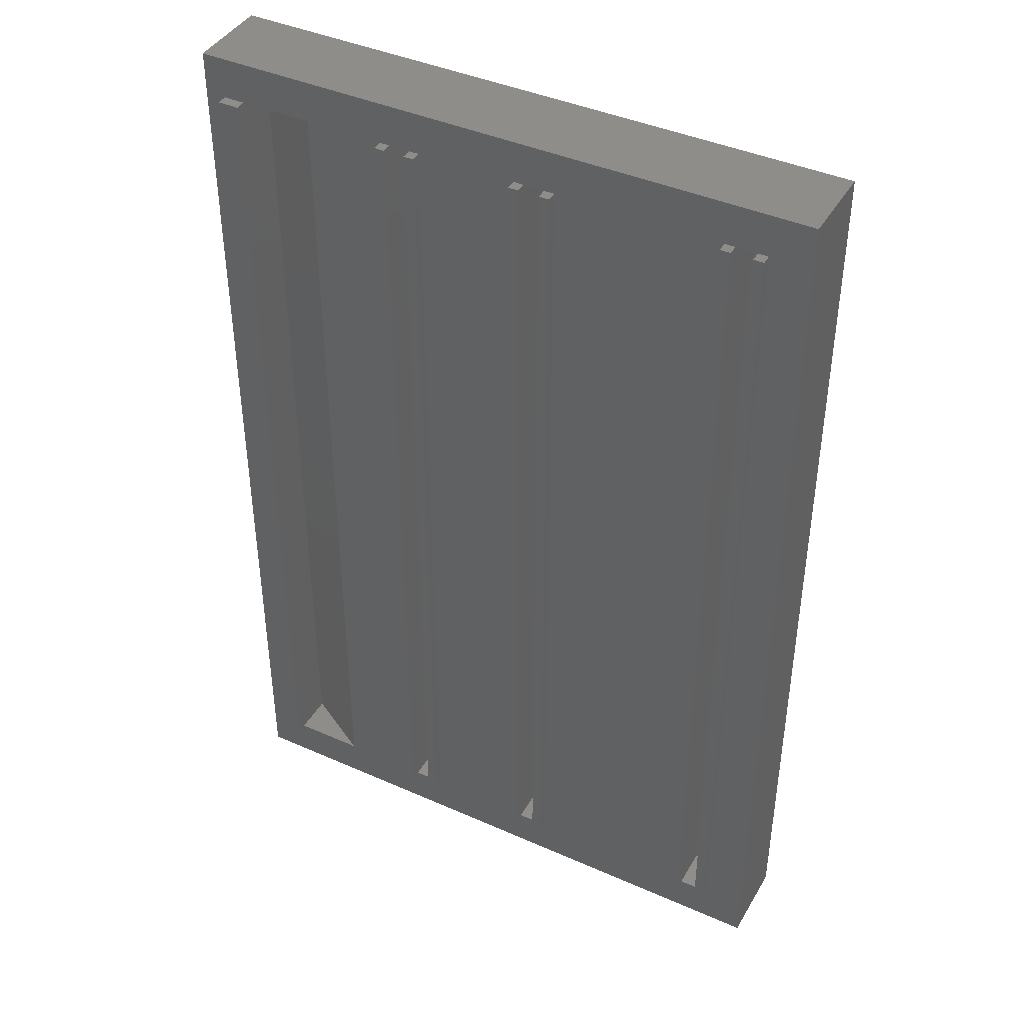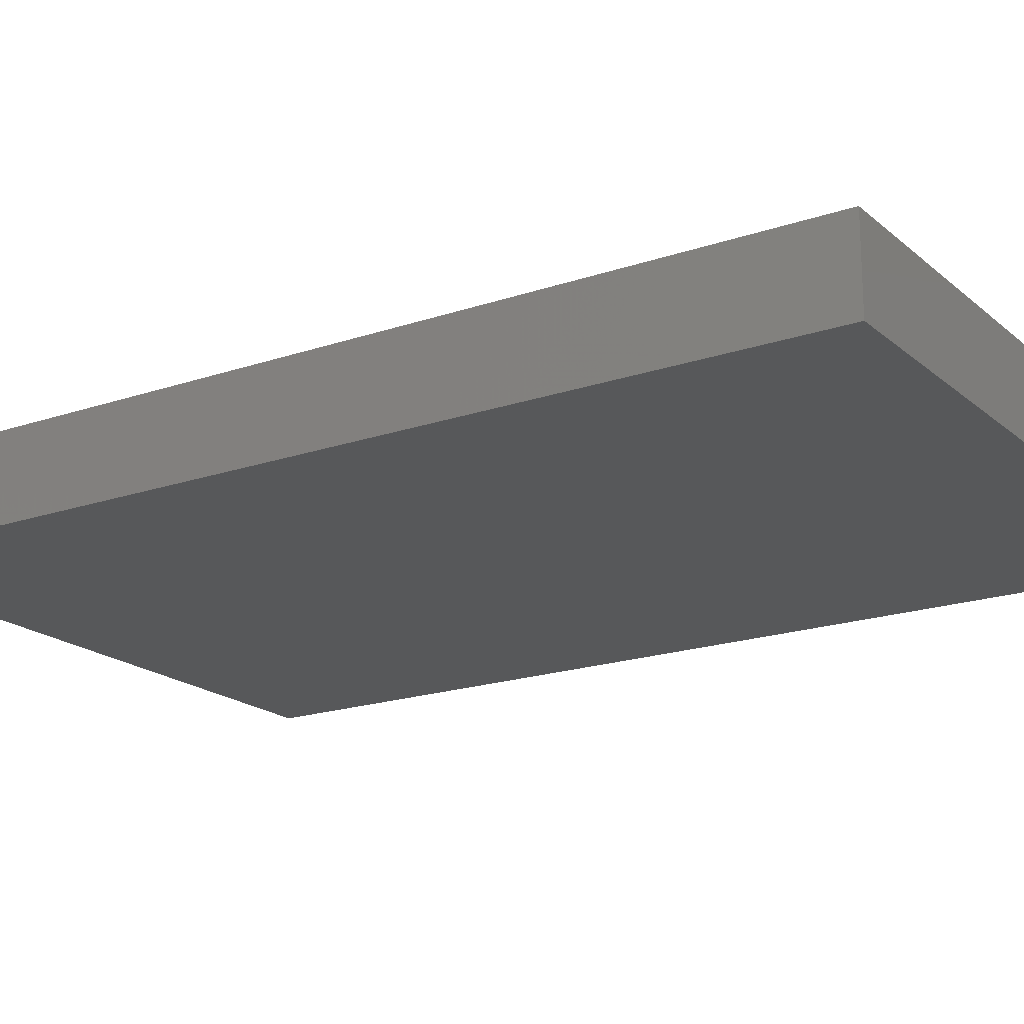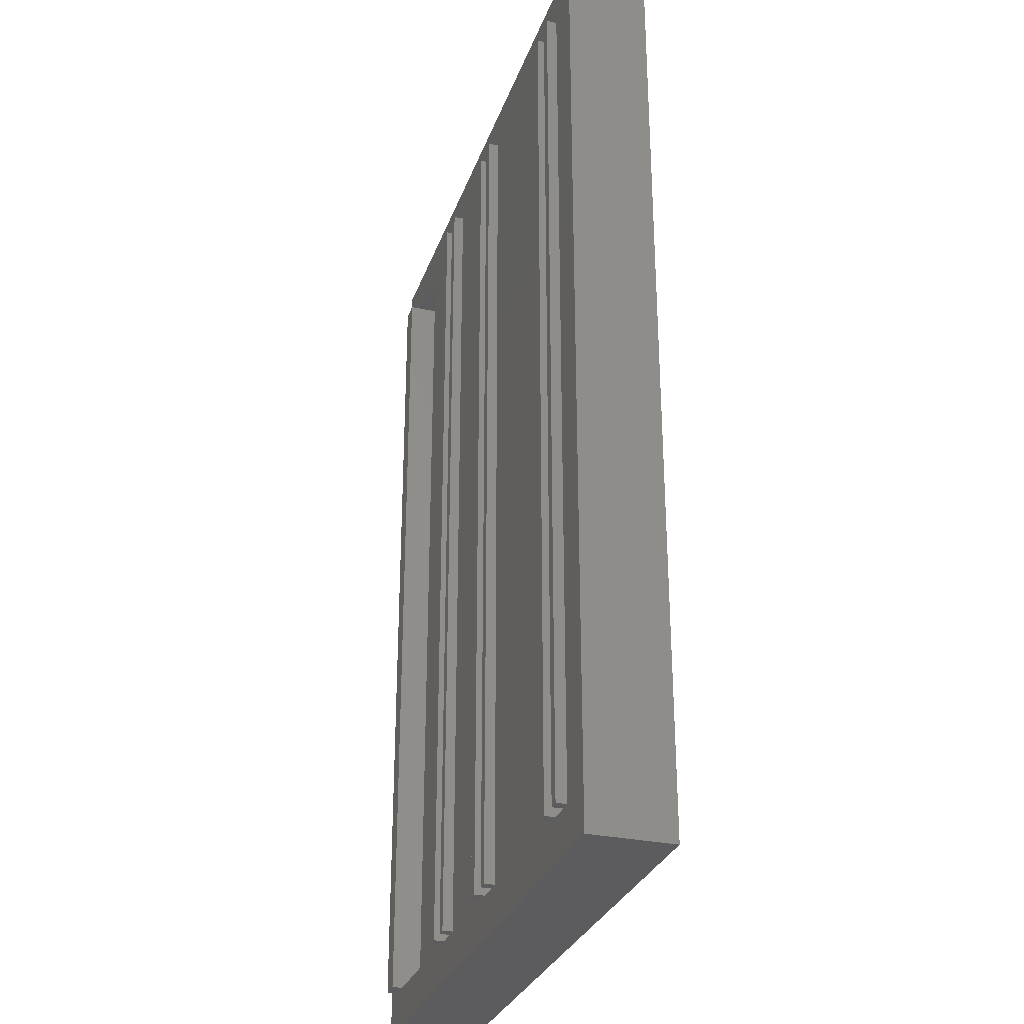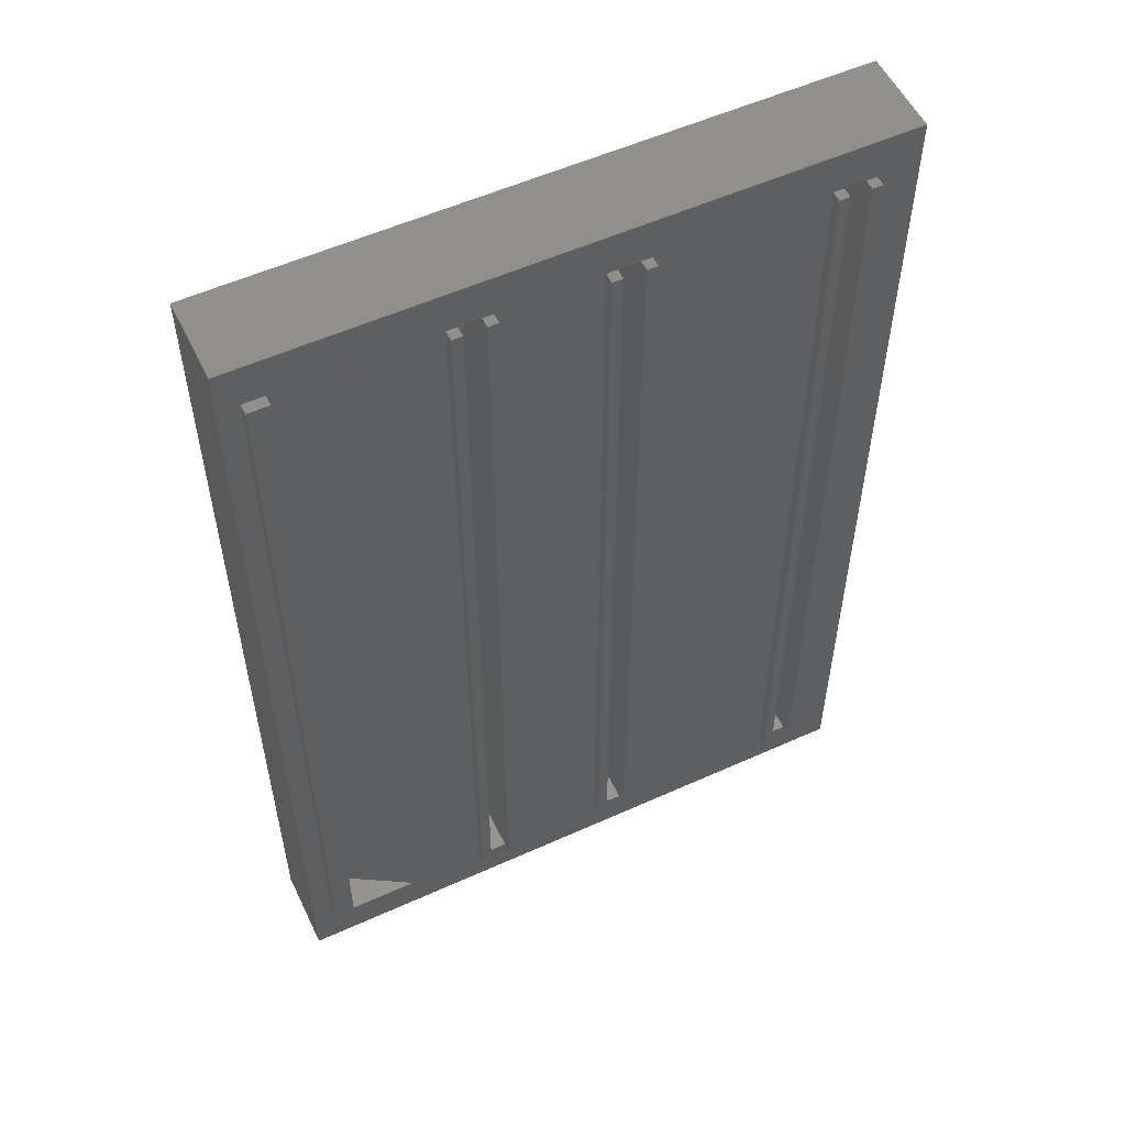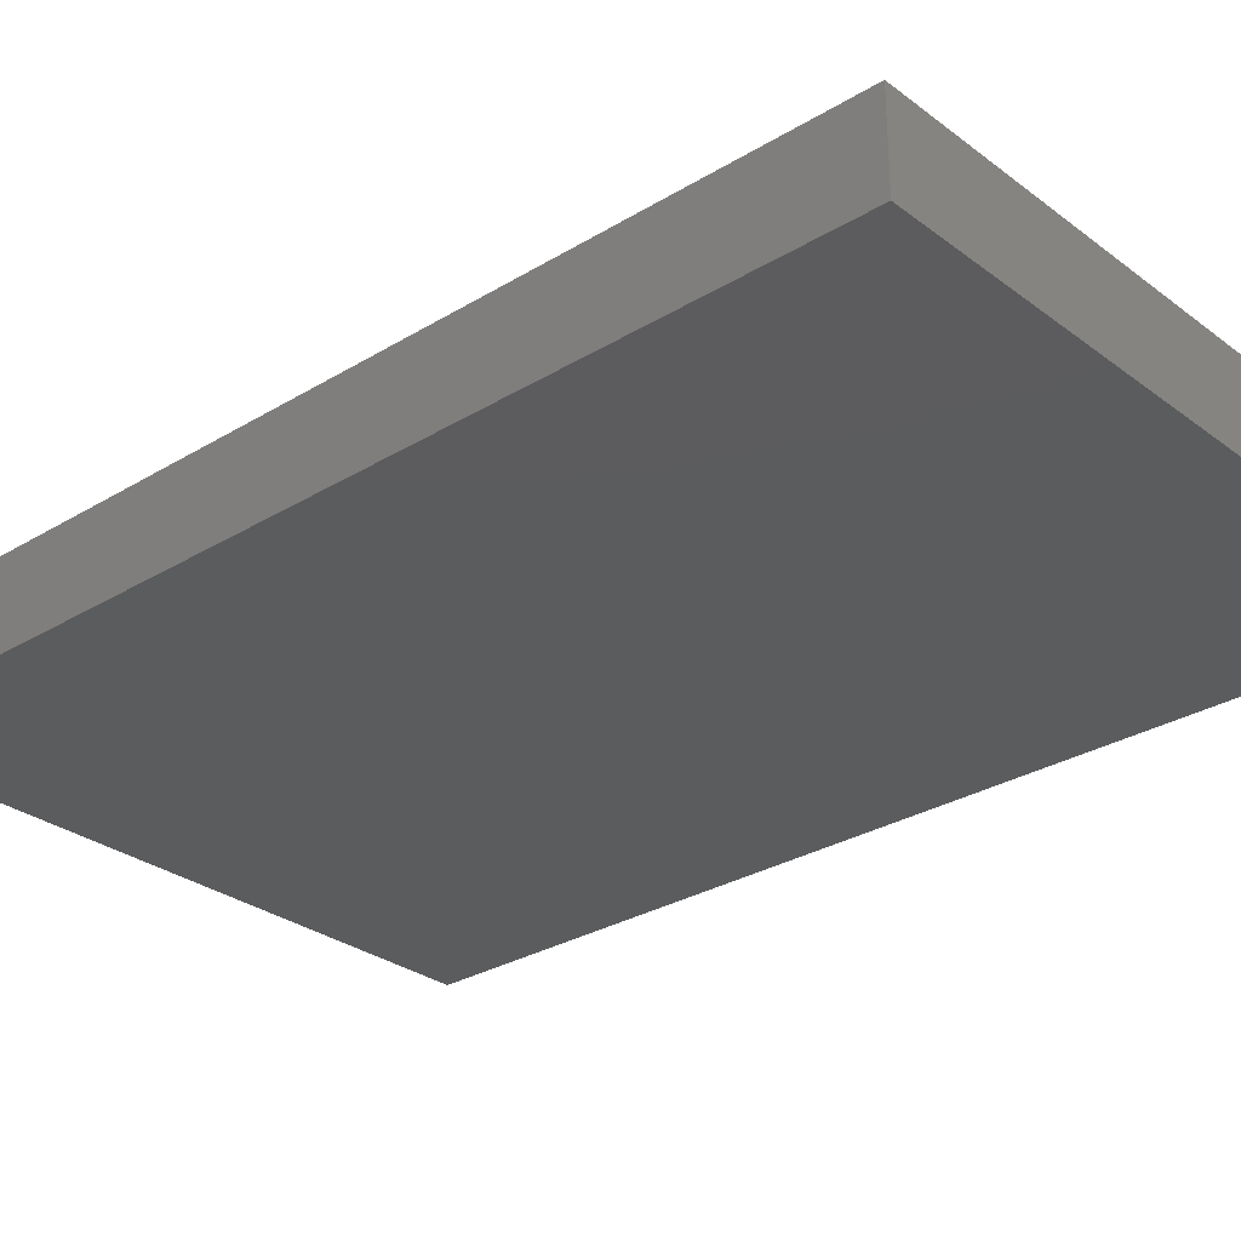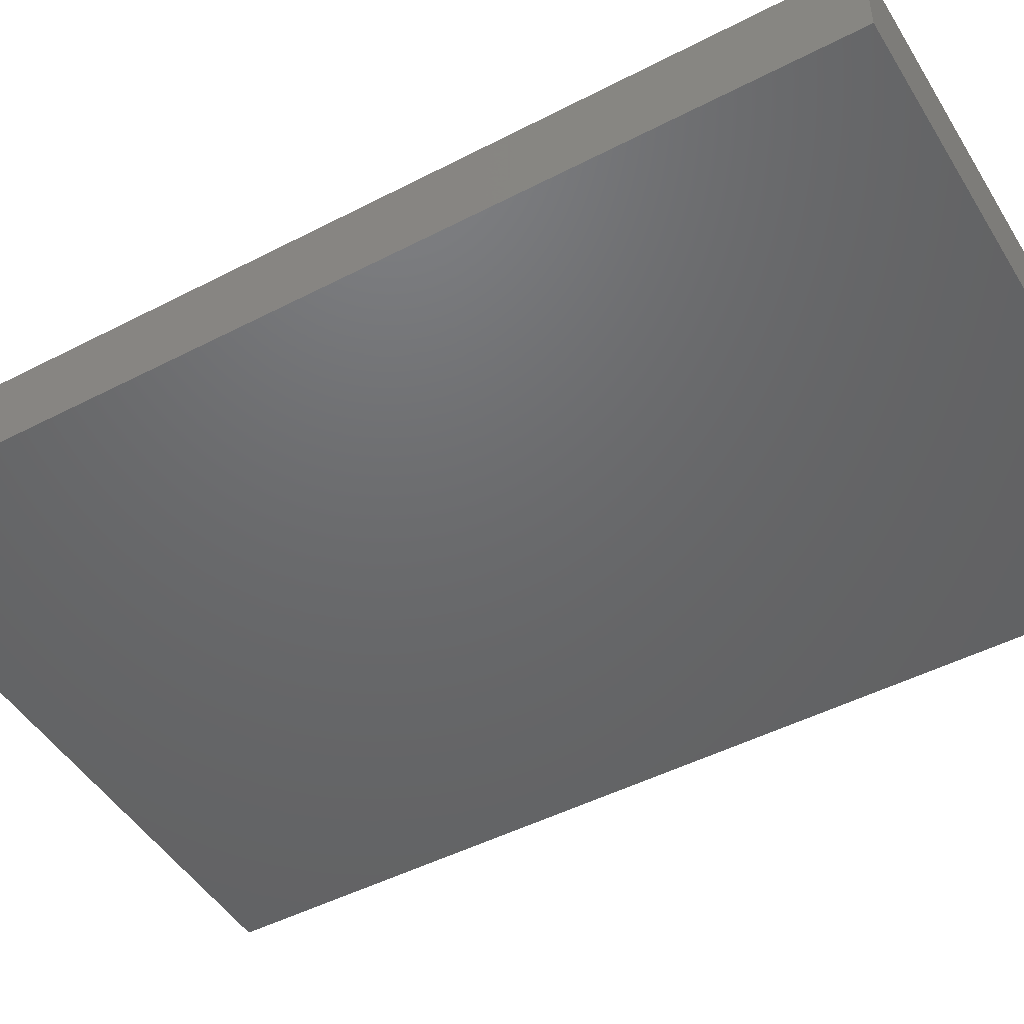
<metadata>
{"format":"stl","ext":"stl","renderer":"f3d","projection":"perspective","resolution":1024,"background":"white","views":[{"elev":41.8,"azim":28.1,"up":"+Y"},{"elev":-19.0,"azim":123.0,"up":"+Z"},{"elev":-29.8,"azim":72.5,"up":"+Y"},{"elev":55.0,"azim":-25.5,"up":"+Y"},{"elev":-29.2,"azim":132.0,"up":"+Z"},{"elev":-47.7,"azim":120.3,"up":"+Z"}]}
</metadata>
<code>
# stl→obj: 80 verts, 156 faces
v 0 0 0
v 0 230 20
v 0 230 0
v 0 0 20
v 149.8 230 20
v 139.8 220 20
v 149.8 0 20
v 137.3 220 20
v 132.3 220 20
v 129.8 220 20
v 89.9 220 20
v 129.8 10 20
v 87.4 220 20
v 82.4 220 20
v 79.9 220 20
v 56.25 220 20
v 79.9 10 20
v 53.75 220 20
v 48.75 220 20
v 46.25 220 20
v 27.32 220 20
v 46.25 10 20
v 10 220 20
v 5 220 20
v 5 10 20
v 139.8 10 20
v 137.3 10 20
v 132.3 10 20
v 89.9 10 20
v 87.4 10 20
v 82.4 10 20
v 56.25 10 20
v 53.75 10 20
v 48.75 10 20
v 27.32 10 20
v 10 10 20
v 149.8 230 0
v 149.8 0 0
v 46.25 220 22.5
v 46.25 10 22.5
v 48.75 10 22.5
v 48.75 220 22.5
v 48.75 220 10
v 48.75 10 10
v 53.75 220 10
v 53.75 10 10
v 53.75 220 22.5
v 53.75 10 22.5
v 56.25 10 22.5
v 56.25 220 22.5
v 79.9 220 22.5
v 79.9 10 22.5
v 82.4 10 22.5
v 82.4 220 22.5
v 82.4 220 10
v 82.4 10 10
v 87.4 220 10
v 87.4 10 10
v 87.4 220 22.5
v 87.4 10 22.5
v 89.9 10 22.5
v 89.9 220 22.5
v 129.8 220 22.5
v 129.8 10 22.5
v 132.3 10 22.5
v 132.3 220 22.5
v 132.3 220 10
v 132.3 10 10
v 137.3 220 10
v 137.3 10 10
v 137.3 220 22.5
v 137.3 10 22.5
v 139.8 10 22.5
v 139.8 220 22.5
v 10 10 22.5
v 5 10 22.5
v 10 10 10
v 5 220 22.5
v 10 220 22.5
v 10 220 10
f 1 2 3
f 2 1 4
f 5 6 7
f 5 8 6
f 5 9 8
f 5 10 9
f 10 11 12
f 5 11 10
f 5 13 11
f 5 14 13
f 5 15 14
f 15 16 17
f 2 15 5
f 15 2 16
f 16 2 18
f 18 2 19
f 20 21 22
f 19 2 20
f 20 2 21
f 21 2 23
f 24 2 25
f 23 2 24
f 26 7 6
f 27 7 26
f 28 7 27
f 12 7 28
f 29 12 11
f 29 7 12
f 30 7 29
f 31 7 30
f 17 7 31
f 32 17 16
f 4 17 32
f 4 32 33
f 4 33 34
f 4 34 22
f 35 22 21
f 4 22 35
f 4 35 36
f 4 36 25
f 17 4 7
f 4 25 2
f 7 37 5
f 37 7 38
f 37 2 5
f 2 37 3
f 1 37 38
f 37 1 3
f 1 7 4
f 7 1 38
f 22 39 20
f 39 22 40
f 39 41 42
f 41 39 40
f 34 19 42
f 34 42 41
f 19 34 43
f 43 34 44
f 19 39 42
f 39 19 20
f 22 41 40
f 41 22 34
f 33 18 45
f 33 45 46
f 18 33 47
f 47 33 48
f 47 49 50
f 49 47 48
f 49 16 50
f 16 49 32
f 16 47 50
f 47 16 18
f 33 49 48
f 49 33 32
f 17 51 15
f 51 17 52
f 51 53 54
f 53 51 52
f 31 14 54
f 31 54 53
f 14 31 55
f 55 31 56
f 14 51 54
f 51 14 15
f 17 53 52
f 53 17 31
f 30 13 57
f 30 57 58
f 13 30 59
f 59 30 60
f 59 61 62
f 61 59 60
f 61 11 62
f 11 61 29
f 11 59 62
f 59 11 13
f 30 61 60
f 61 30 29
f 12 63 10
f 63 12 64
f 63 65 66
f 65 63 64
f 28 9 66
f 28 66 65
f 9 28 67
f 67 28 68
f 12 65 64
f 65 12 28
f 9 63 66
f 63 9 10
f 27 8 69
f 27 69 70
f 8 27 71
f 71 27 72
f 71 73 74
f 73 71 72
f 73 6 74
f 6 73 26
f 27 73 72
f 73 27 26
f 6 71 74
f 71 6 8
f 25 75 76
f 75 25 36
f 36 35 77
f 23 78 79
f 78 23 24
f 21 23 80
f 80 35 21
f 35 80 77
f 43 18 19
f 18 43 45
f 43 46 45
f 46 43 44
f 46 34 33
f 34 46 44
f 55 13 14
f 13 55 57
f 55 58 57
f 58 55 56
f 58 31 30
f 31 58 56
f 67 70 69
f 70 67 68
f 70 28 27
f 28 70 68
f 67 8 9
f 8 67 69
f 25 78 24
f 78 25 76
f 78 75 79
f 75 78 76
f 36 23 79
f 36 79 75
f 23 36 80
f 80 36 77

</code>
